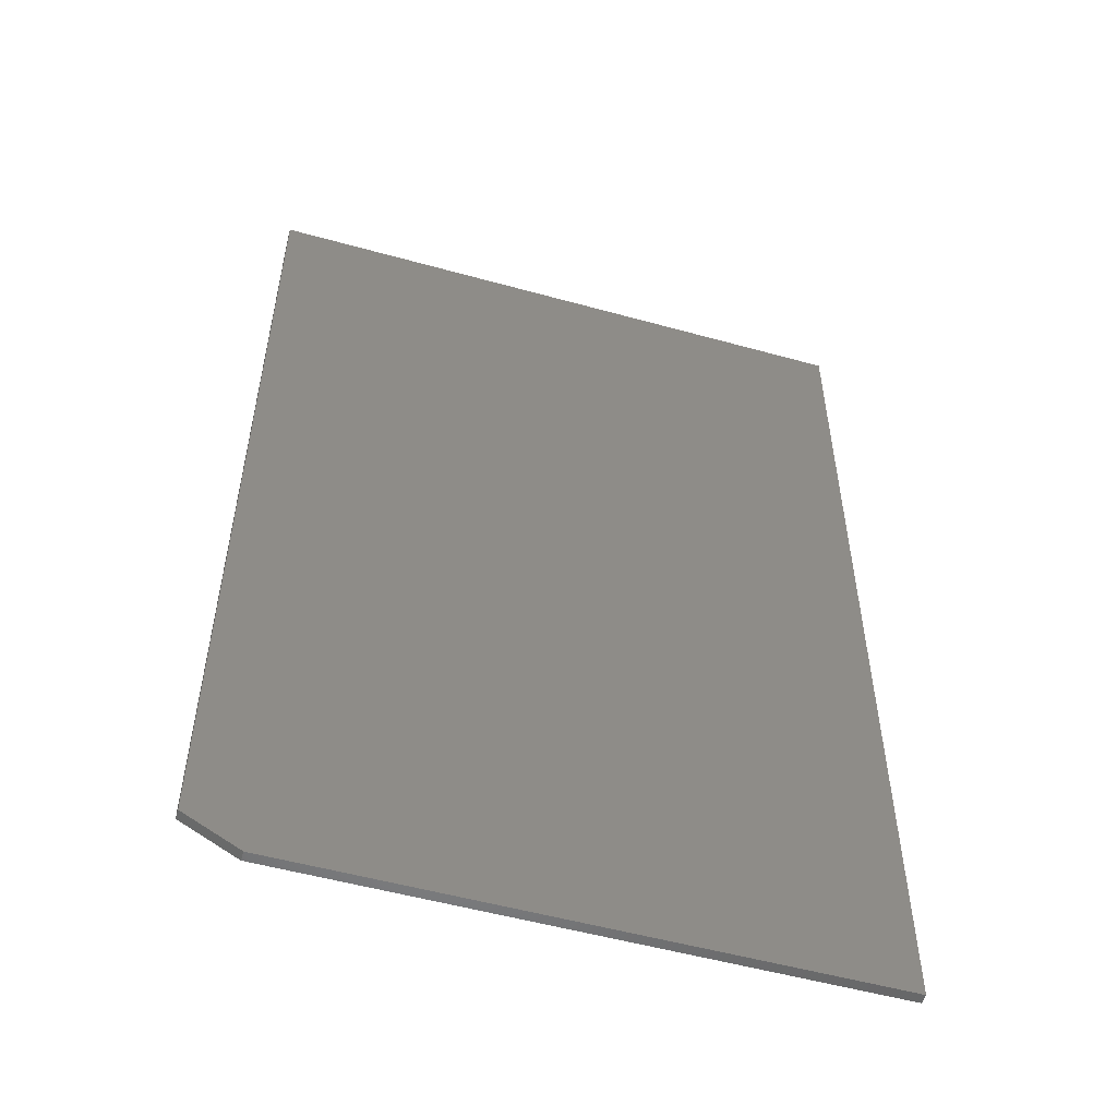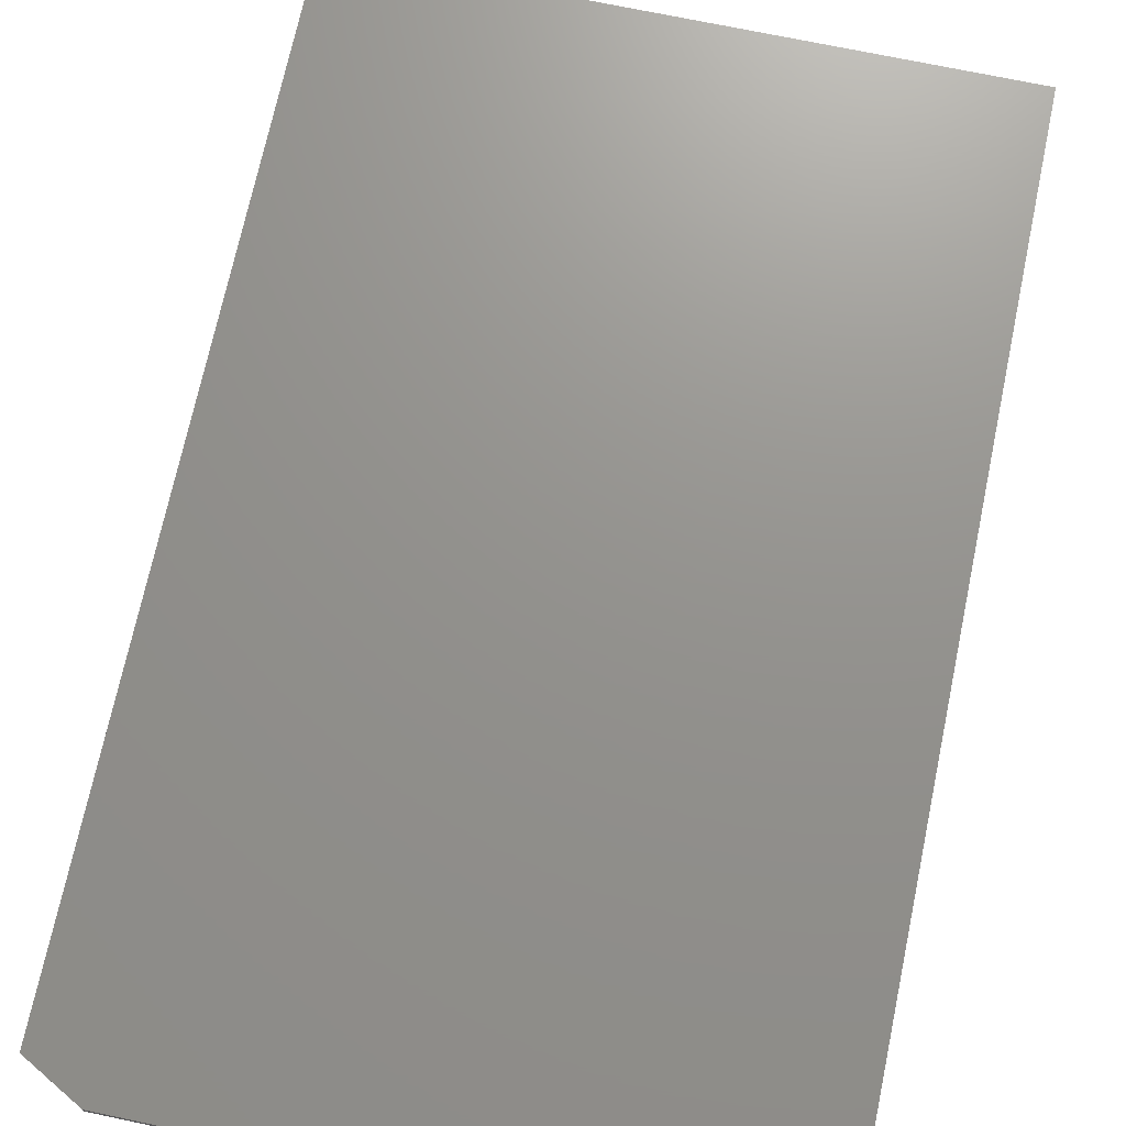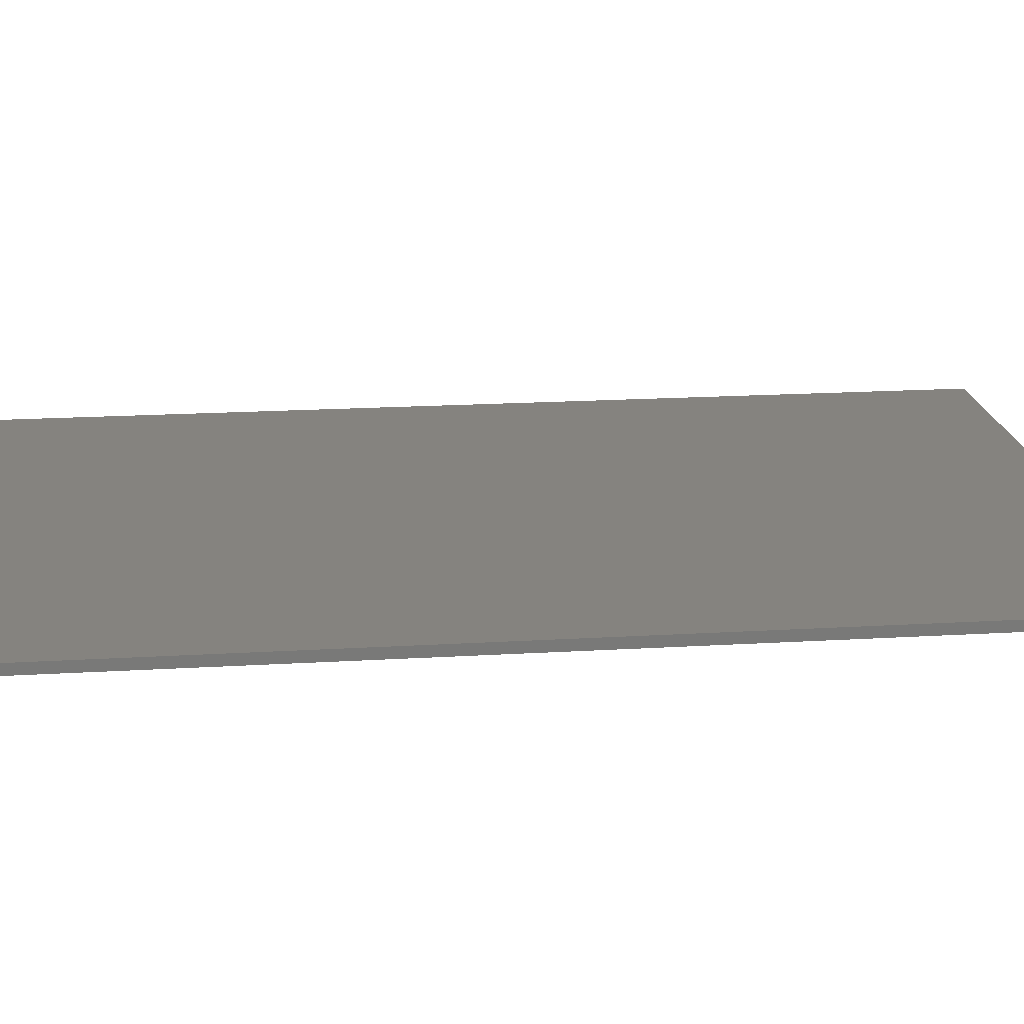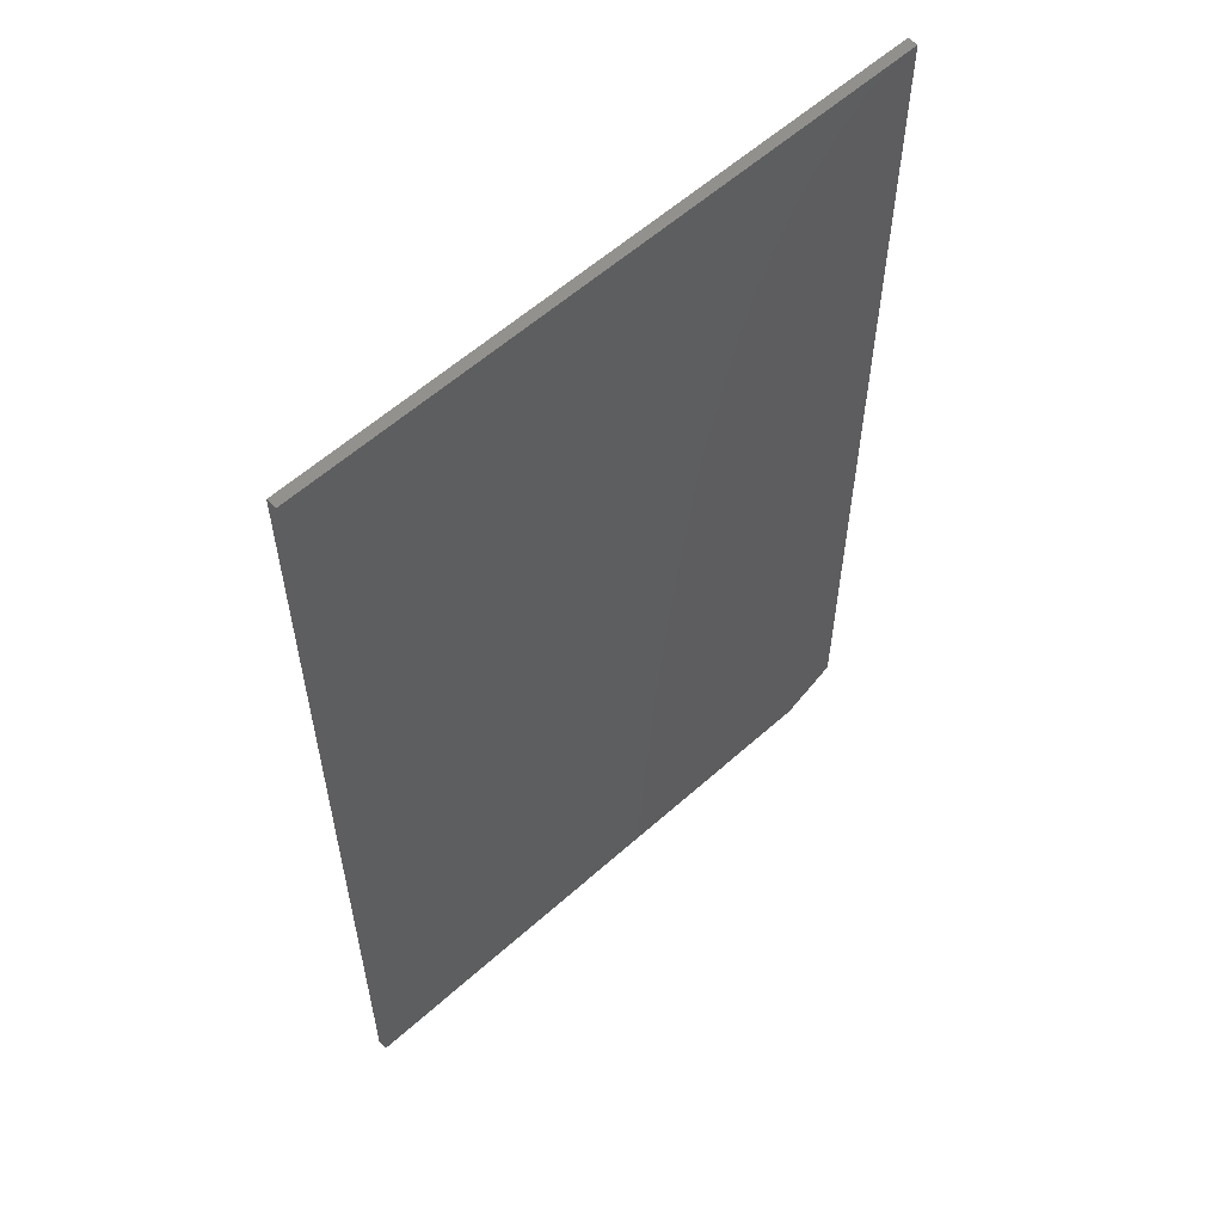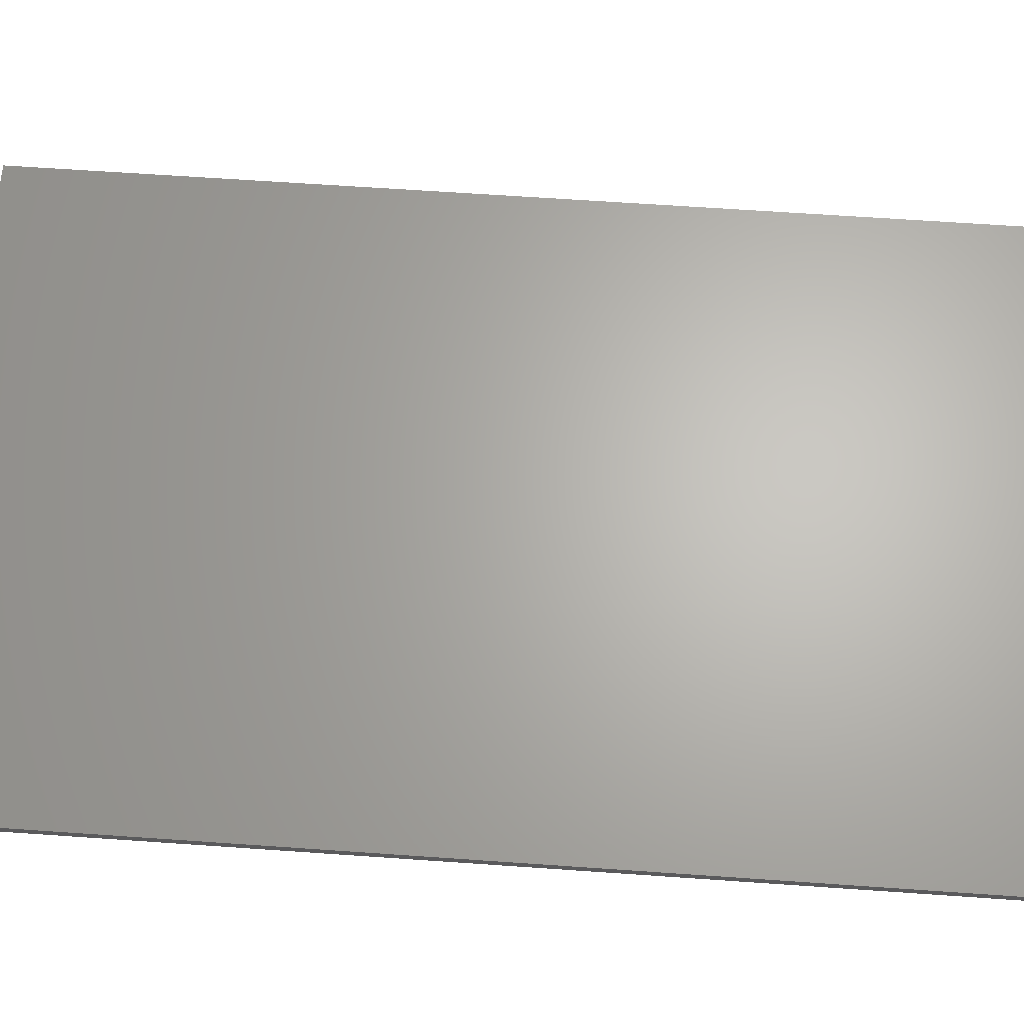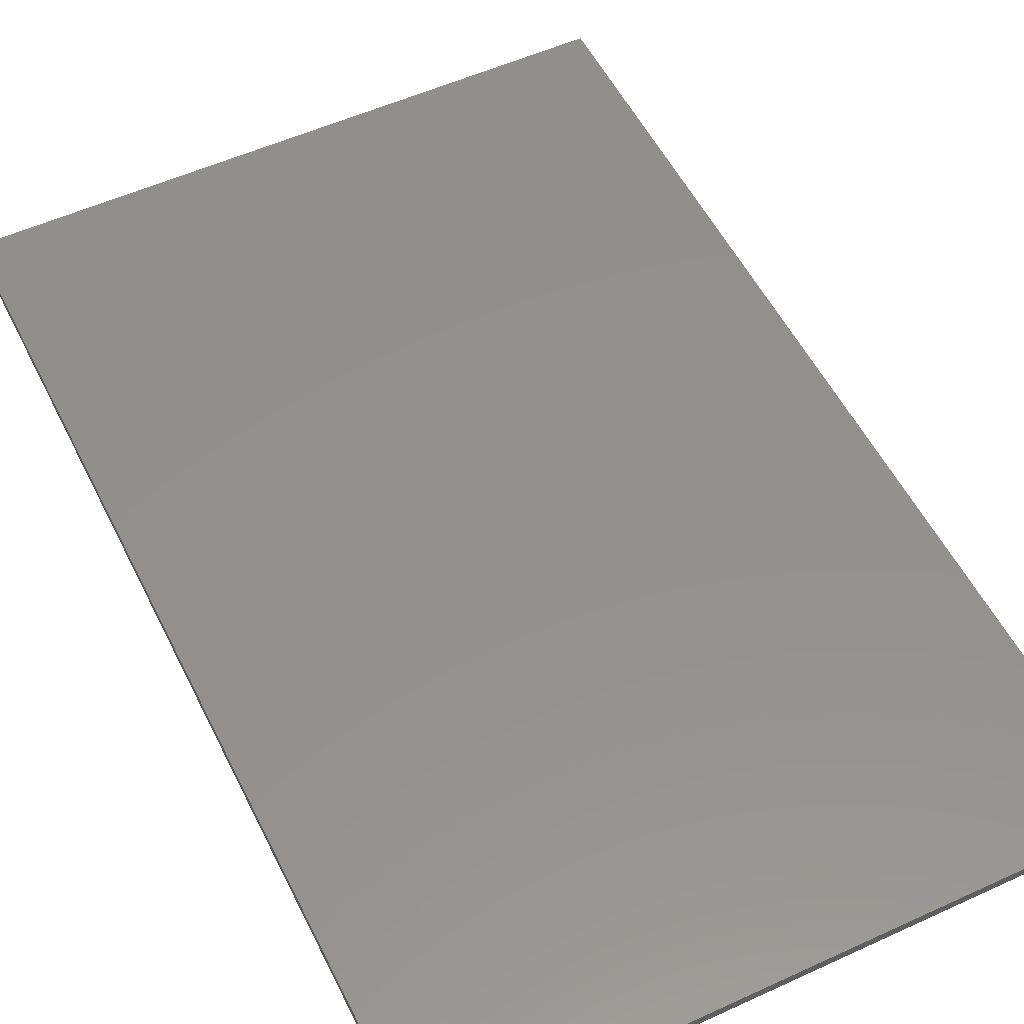
<metadata>
{"format":"stl","ext":"stl","renderer":"f3d","projection":"perspective","resolution":1024,"background":"white","views":[{"elev":-53.4,"azim":-16.5,"up":"+Y"},{"elev":71.4,"azim":11.9,"up":"+Z"},{"elev":18.7,"azim":-96.6,"up":"+Z"},{"elev":58.6,"azim":137.3,"up":"+Y"},{"elev":65.2,"azim":-86.0,"up":"+Z"},{"elev":53.9,"azim":-26.0,"up":"+Z"}]}
</metadata>
<code>
# stl→obj: 10 verts, 16 faces
v 0.4788 0.75 0.01562
v -0.4844 0.75 0.01562
v 0.4788 -0.75 0.01562
v -0.4844 -0.7031 0.01562
v -0.3984 -0.75 0.01562
v -0.3984 -0.75 0
v -0.4844 -0.7031 0
v 0.4788 -0.75 0
v -0.4844 0.75 0
v 0.4788 0.75 0
f 1 2 3
f 3 2 4
f 3 4 5
f 6 7 8
f 8 7 9
f 8 9 10
f 2 9 4
f 4 9 7
f 5 6 3
f 3 6 8
f 5 4 6
f 6 4 7
f 1 10 2
f 2 10 9
f 3 8 1
f 1 8 10

</code>
